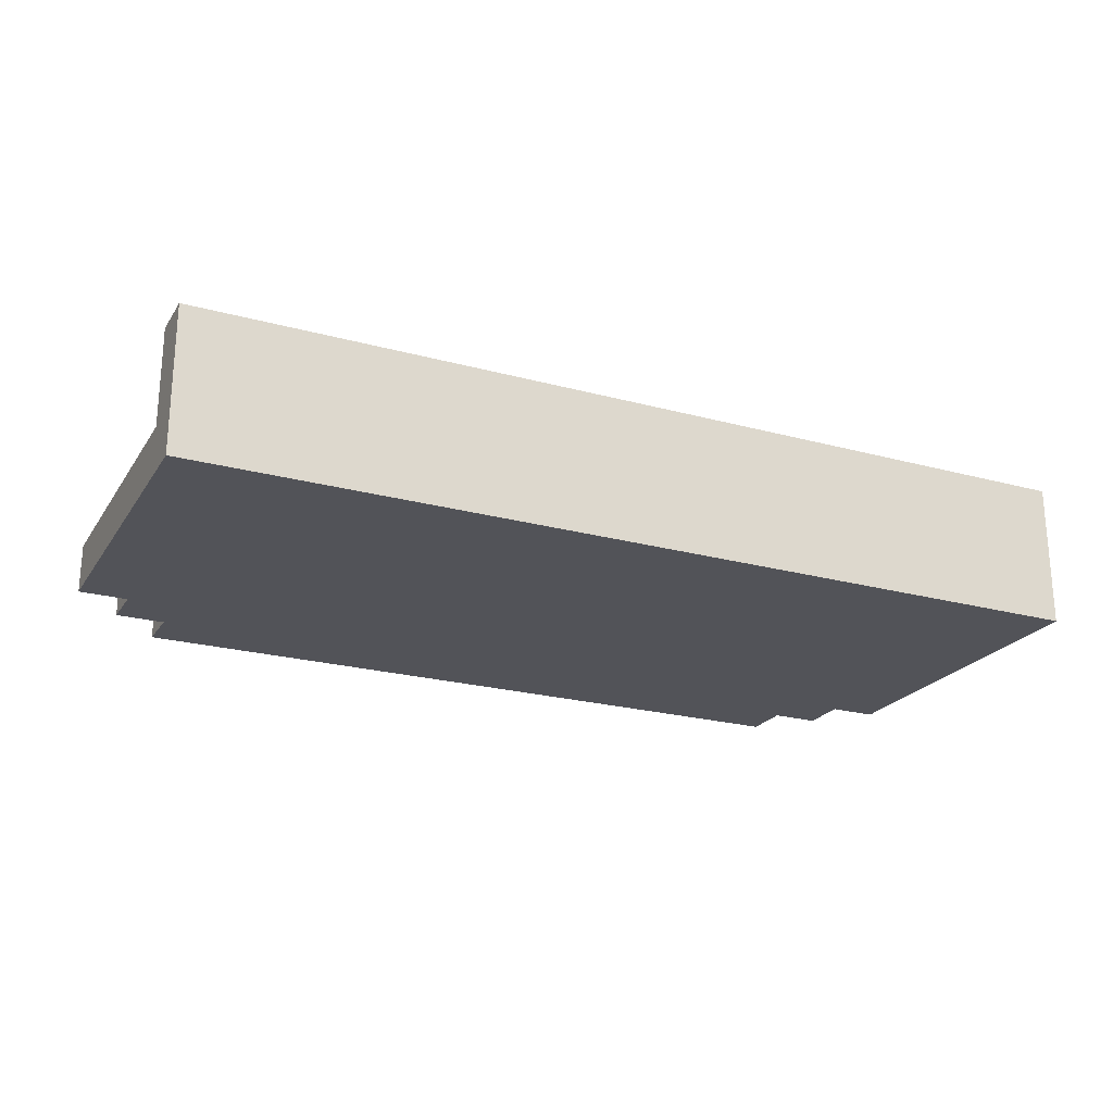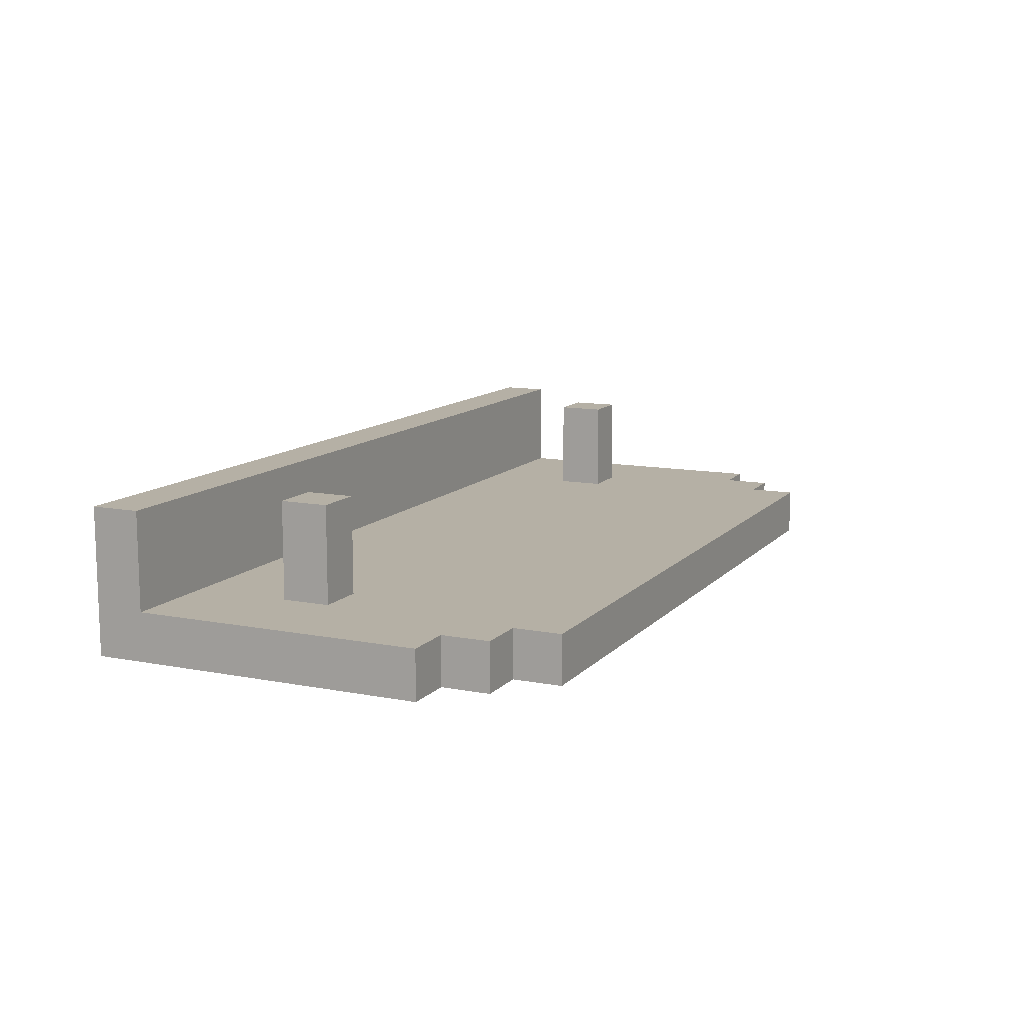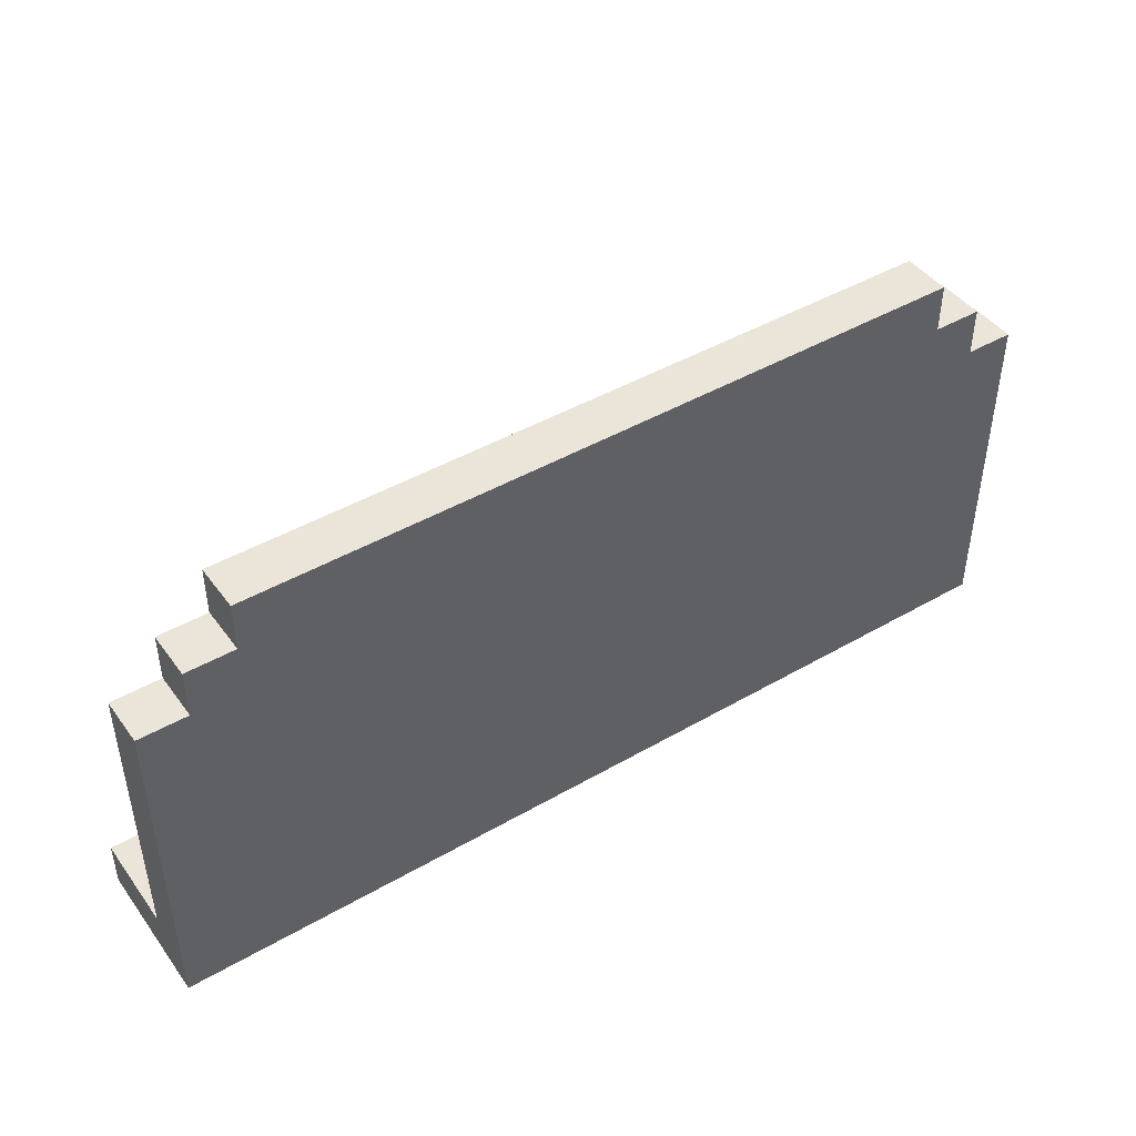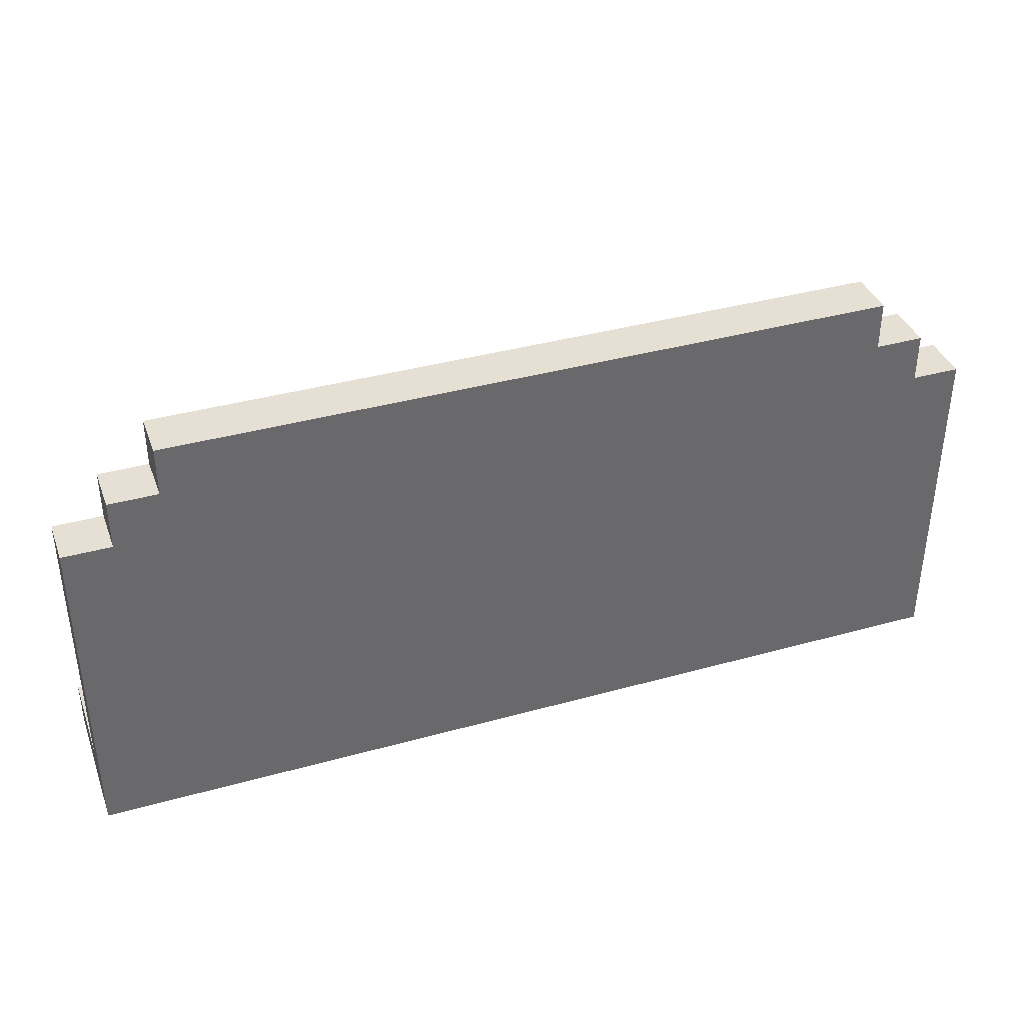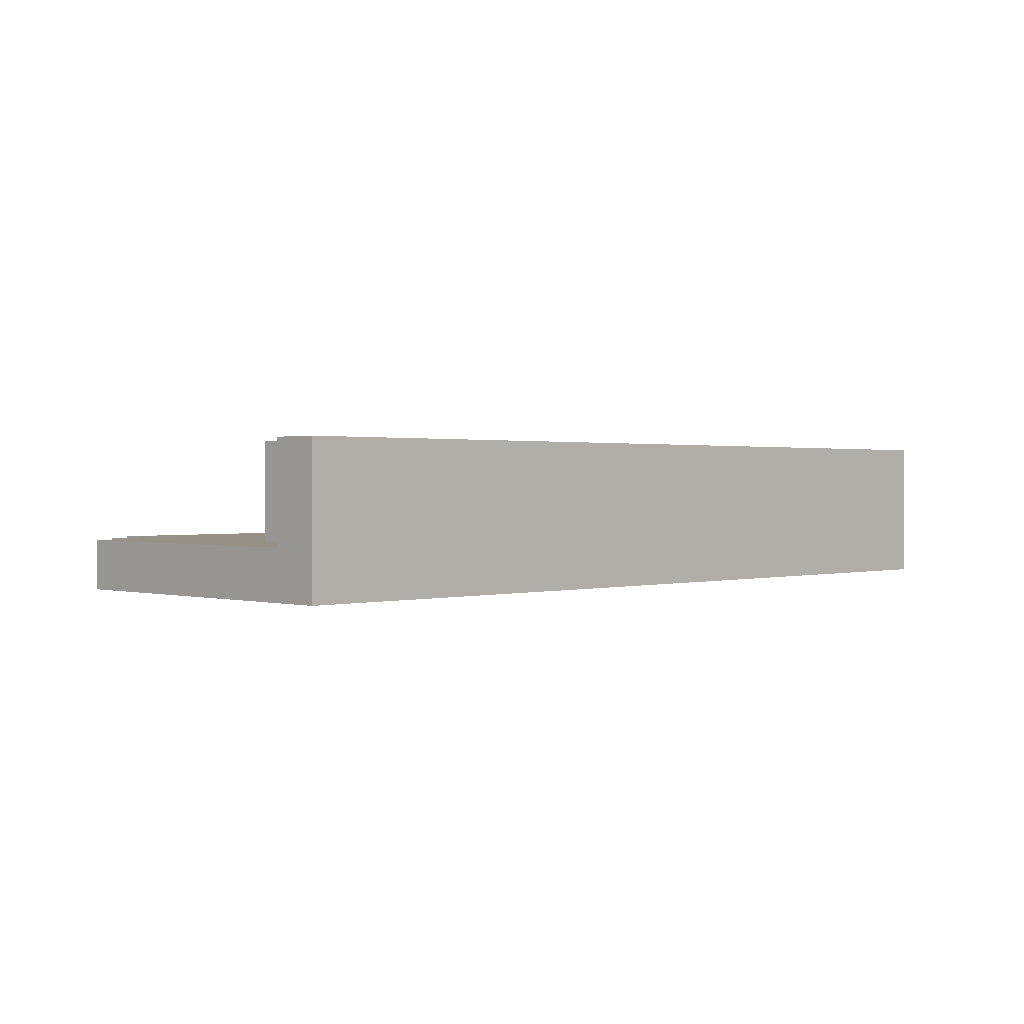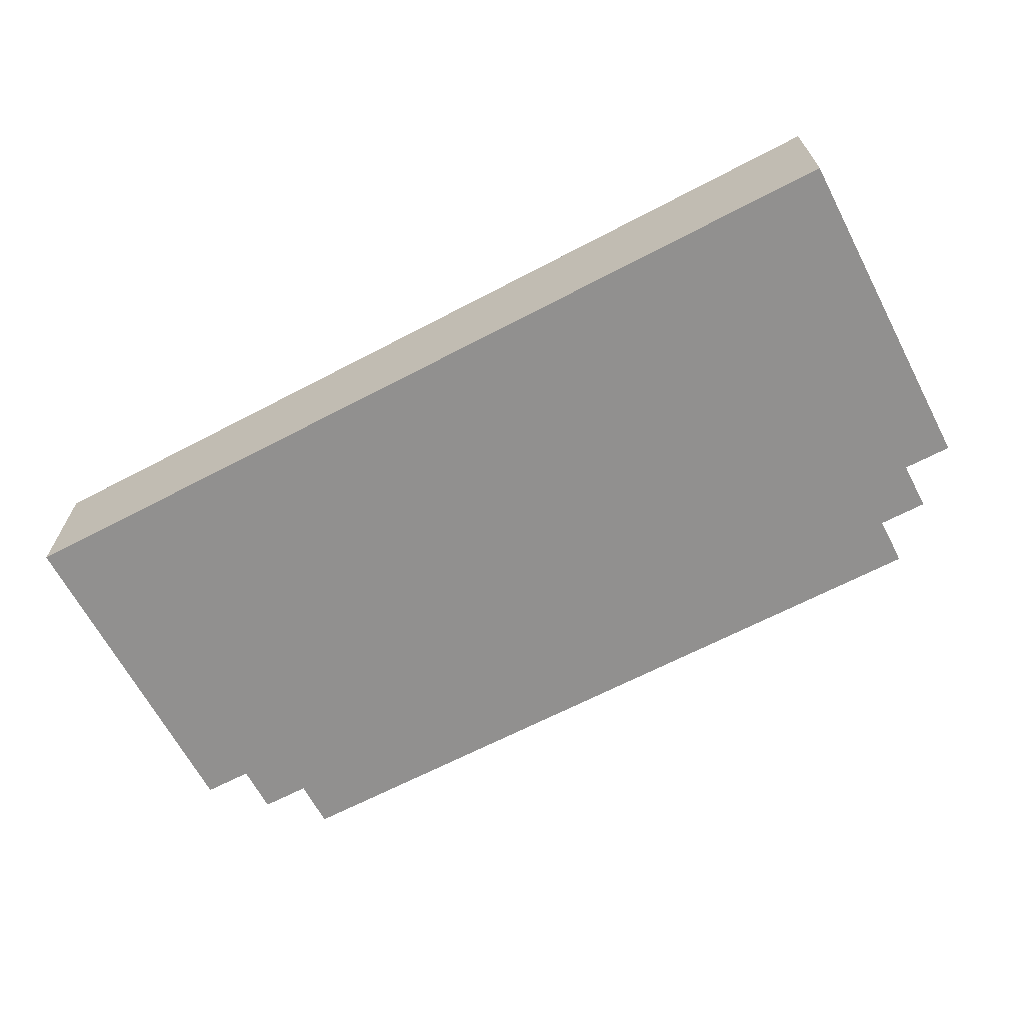
<metadata>
{"format":"obj","ext":"obj","renderer":"f3d","projection":"perspective","resolution":1024,"background":"white","views":[{"elev":-22.7,"azim":-25.0,"up":"+Z"},{"elev":11.7,"azim":114.9,"up":"+Z"},{"elev":44.6,"azim":146.1,"up":"+Y"},{"elev":38.2,"azim":160.6,"up":"+Y"},{"elev":0.9,"azim":-45.1,"up":"+Z"},{"elev":-65.7,"azim":27.8,"up":"+Z"}]}
</metadata>
<code>
o
v -0.95 -0.45 0.15
v -0.95 -0.45 -0.15
v -0.95 -0.35 0.15
v -0.95 -0.35 -0.05
v -0.95 0.25 -0.05
v -0.95 0.25 -0.15
v -0.85 0.25 -0.05
v -0.85 0.25 -0.15
v -0.85 0.35 -0.05
v -0.85 0.35 -0.15
v -0.75 -0.15 0.15
v -0.75 -0.15 -0.05
v -0.75 -0.05 0.15
v -0.75 -0.05 -0.05
v -0.75 0.35 -0.05
v -0.75 0.35 -0.15
v -0.75 0.45 -0.05
v -0.75 0.45 -0.15
v 0.65 -0.15 0.15
v 0.65 -0.15 -0.05
v 0.65 -0.05 0.15
v 0.65 -0.05 -0.05
v -0.65 -0.15 0.15
v -0.65 -0.15 -0.05
v -0.65 -0.05 0.15
v -0.65 -0.05 -0.05
v 0.75 -0.15 0.15
v 0.75 -0.15 -0.05
v 0.75 -0.05 0.15
v 0.75 -0.05 -0.05
v 0.75 0.35 -0.05
v 0.75 0.35 -0.15
v 0.75 0.45 -0.05
v 0.75 0.45 -0.15
v 0.85 0.25 -0.05
v 0.85 0.25 -0.15
v 0.85 0.35 -0.05
v 0.85 0.35 -0.15
v 0.95 -0.45 0.15
v 0.95 -0.45 -0.15
v 0.95 -0.35 0.15
v 0.95 -0.35 -0.05
v 0.95 0.25 -0.05
v 0.95 0.25 -0.15
v -0.95 -0.45 0.15
v -0.95 -0.35 0.15
v -0.75 -0.15 0.15
v -0.75 -0.05 0.15
v -0.65 -0.15 0.15
v -0.65 -0.05 0.15
v 0.65 -0.15 0.15
v 0.65 -0.05 0.15
v 0.75 -0.15 0.15
v 0.75 -0.05 0.15
v 0.95 -0.45 0.15
v 0.95 -0.35 0.15
v -0.95 -0.35 -0.05
v -0.95 0.25 -0.05
v -0.85 0.25 -0.05
v -0.85 0.35 -0.05
v -0.75 -0.15 -0.05
v -0.75 -0.05 -0.05
v -0.75 0.35 -0.05
v -0.75 0.45 -0.05
v -0.65 -0.15 -0.05
v -0.65 -0.05 -0.05
v 0.65 -0.15 -0.05
v 0.65 -0.05 -0.05
v 0.75 -0.15 -0.05
v 0.75 -0.05 -0.05
v 0.75 0.35 -0.05
v 0.75 0.45 -0.05
v 0.85 0.25 -0.05
v 0.85 0.35 -0.05
v 0.95 -0.35 -0.05
v 0.95 0.25 -0.05
v -0.95 -0.45 -0.15
v -0.95 0.25 -0.15
v -0.85 0.25 -0.15
v -0.85 0.35 -0.15
v -0.75 0.35 -0.15
v -0.75 0.45 -0.15
v 0.75 0.35 -0.15
v 0.75 0.45 -0.15
v 0.85 0.25 -0.15
v 0.85 0.35 -0.15
v 0.95 -0.45 -0.15
v 0.95 0.25 -0.15
v -0.95 -0.45 0.15
v 0.95 -0.45 0.15
v -0.95 -0.45 -0.15
v 0.95 -0.45 -0.15
v -0.75 -0.15 0.15
v -0.65 -0.15 0.15
v 0.65 -0.15 0.15
v 0.75 -0.15 0.15
v -0.75 -0.15 -0.05
v -0.65 -0.15 -0.05
v 0.65 -0.15 -0.05
v 0.75 -0.15 -0.05
v -0.95 -0.35 0.15
v 0.95 -0.35 0.15
v -0.95 -0.35 -0.05
v 0.95 -0.35 -0.05
v -0.75 -0.05 0.15
v -0.65 -0.05 0.15
v 0.65 -0.05 0.15
v 0.75 -0.05 0.15
v -0.75 -0.05 -0.05
v -0.65 -0.05 -0.05
v 0.65 -0.05 -0.05
v 0.75 -0.05 -0.05
v -0.95 0.25 -0.05
v -0.85 0.25 -0.05
v 0.85 0.25 -0.05
v 0.95 0.25 -0.05
v -0.95 0.25 -0.15
v -0.85 0.25 -0.15
v 0.85 0.25 -0.15
v 0.95 0.25 -0.15
v -0.85 0.35 -0.05
v -0.75 0.35 -0.05
v 0.75 0.35 -0.05
v 0.85 0.35 -0.05
v -0.85 0.35 -0.15
v -0.75 0.35 -0.15
v 0.75 0.35 -0.15
v 0.85 0.35 -0.15
v -0.75 0.45 -0.05
v 0.75 0.45 -0.05
v -0.75 0.45 -0.15
v 0.75 0.45 -0.15
f 3 2 1
f 4 2 3
f 5 2 4
f 6 2 5
f 9 8 7
f 10 8 9
f 13 12 11
f 14 12 13
f 17 16 15
f 18 16 17
f 21 20 19
f 22 20 21
f 23 24 25
f 25 24 26
f 27 28 29
f 29 28 30
f 31 32 33
f 33 32 34
f 35 36 37
f 37 36 38
f 39 40 41
f 41 40 42
f 42 40 43
f 43 40 44
f 49 48 47
f 50 48 49
f 53 52 51
f 54 52 53
f 55 46 45
f 56 46 55
f 59 58 57
f 61 59 57
f 61 60 59
f 62 60 61
f 63 60 62
f 65 61 57
f 66 64 63
f 66 63 62
f 67 65 57
f 67 66 65
f 68 64 66
f 68 66 67
f 69 67 57
f 70 64 68
f 71 64 70
f 72 64 71
f 73 70 69
f 73 71 70
f 74 71 73
f 75 69 57
f 75 73 69
f 76 73 75
f 77 78 79
f 79 80 81
f 79 81 83
f 81 82 83
f 83 82 84
f 77 79 85
f 79 83 85
f 85 83 86
f 77 85 87
f 87 85 88
f 91 90 89
f 92 90 91
f 97 94 93
f 98 94 97
f 99 96 95
f 100 96 99
f 101 102 103
f 103 102 104
f 105 106 109
f 109 106 110
f 107 108 111
f 111 108 112
f 113 114 117
f 117 114 118
f 115 116 119
f 119 116 120
f 121 122 125
f 125 122 126
f 123 124 127
f 127 124 128
f 129 130 131
f 131 130 132

</code>
